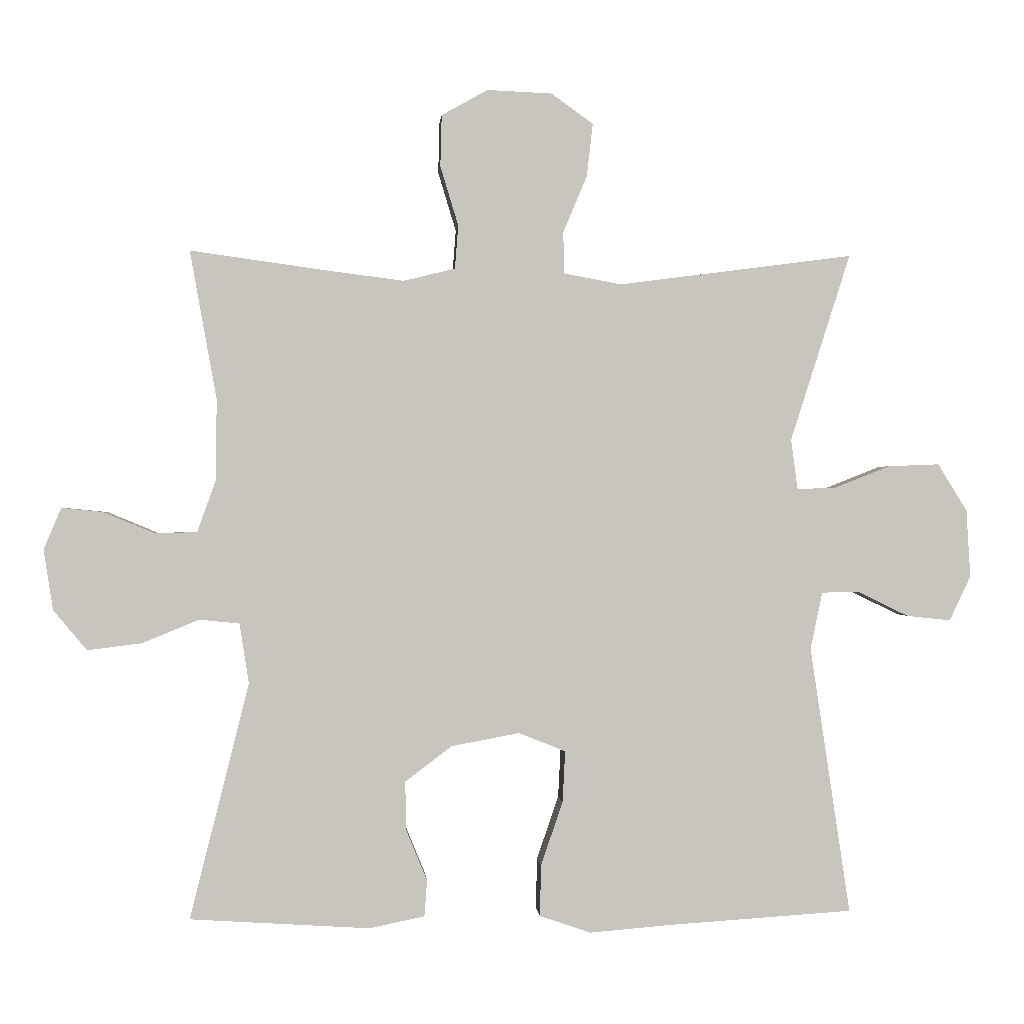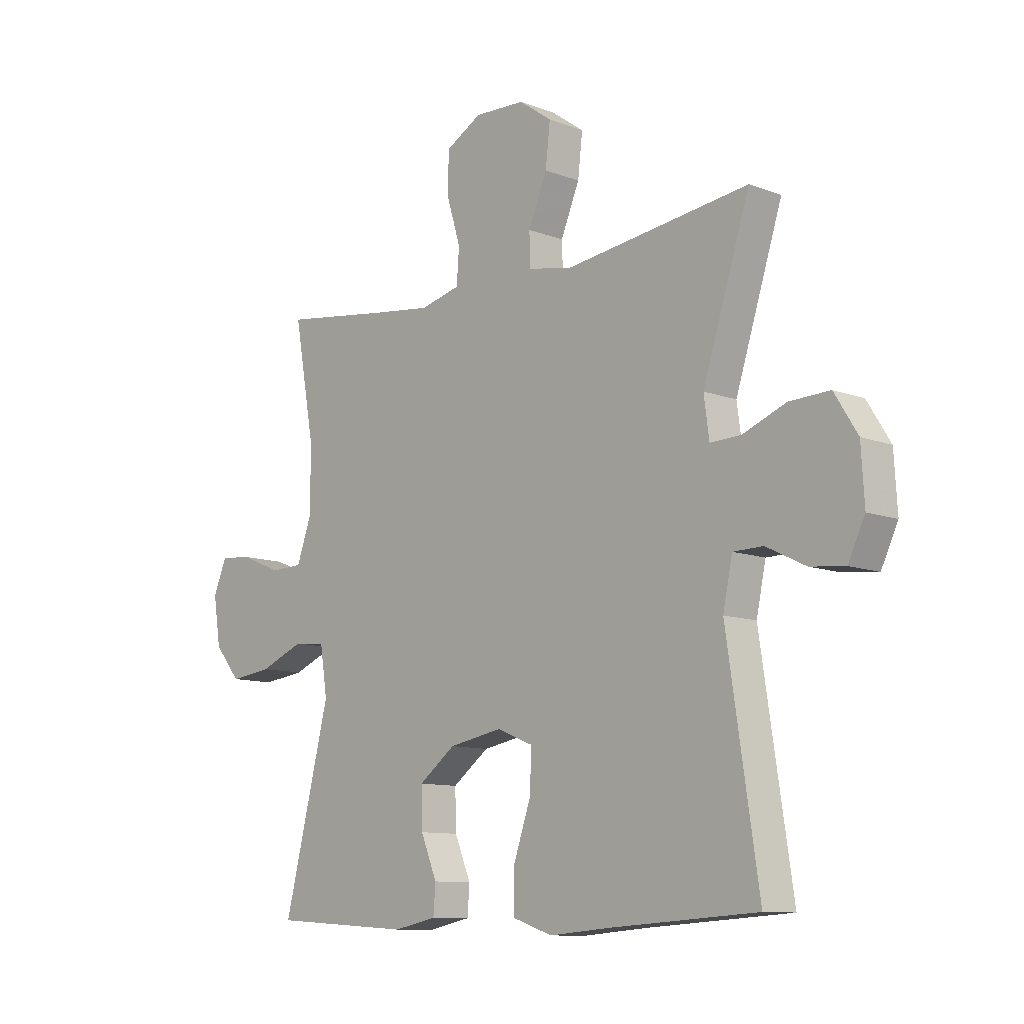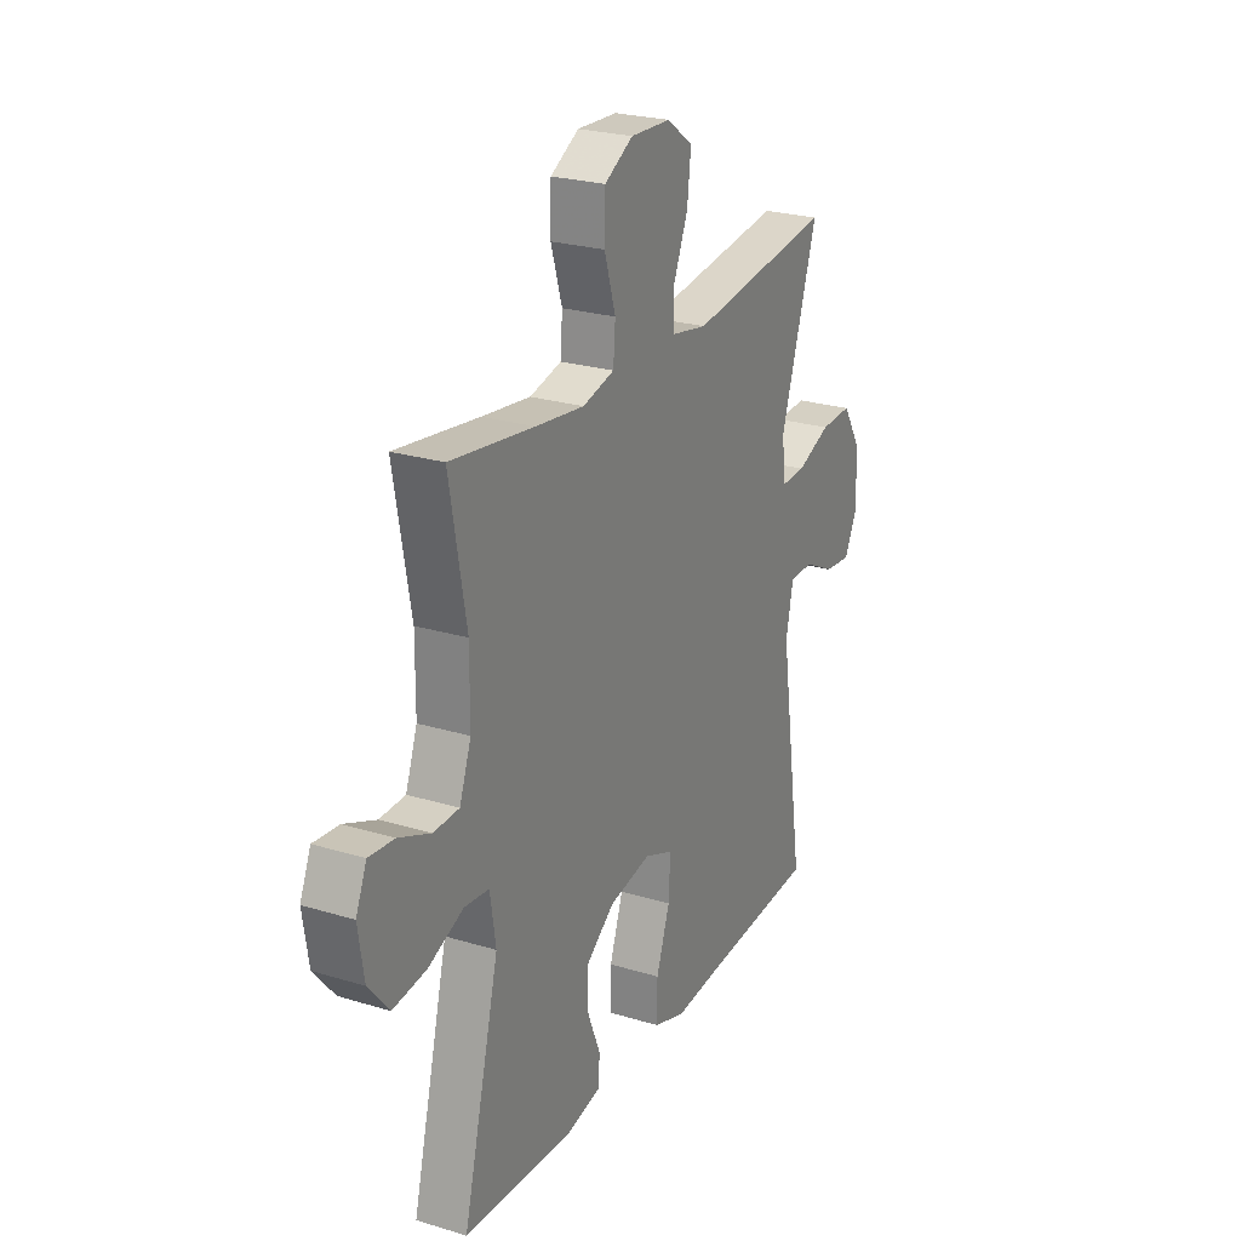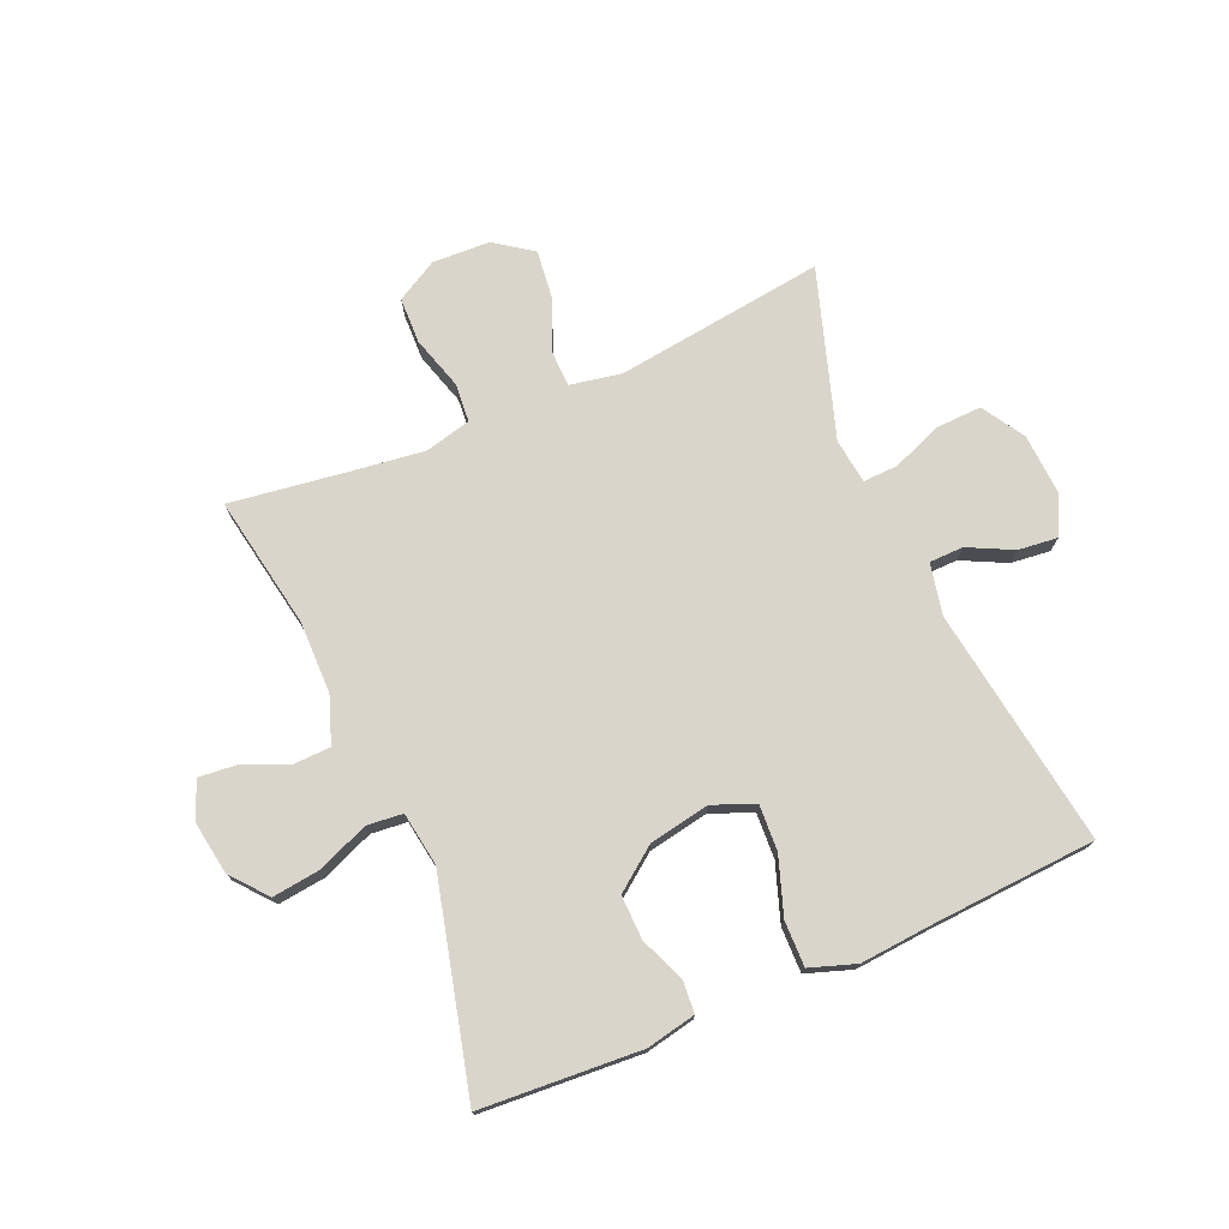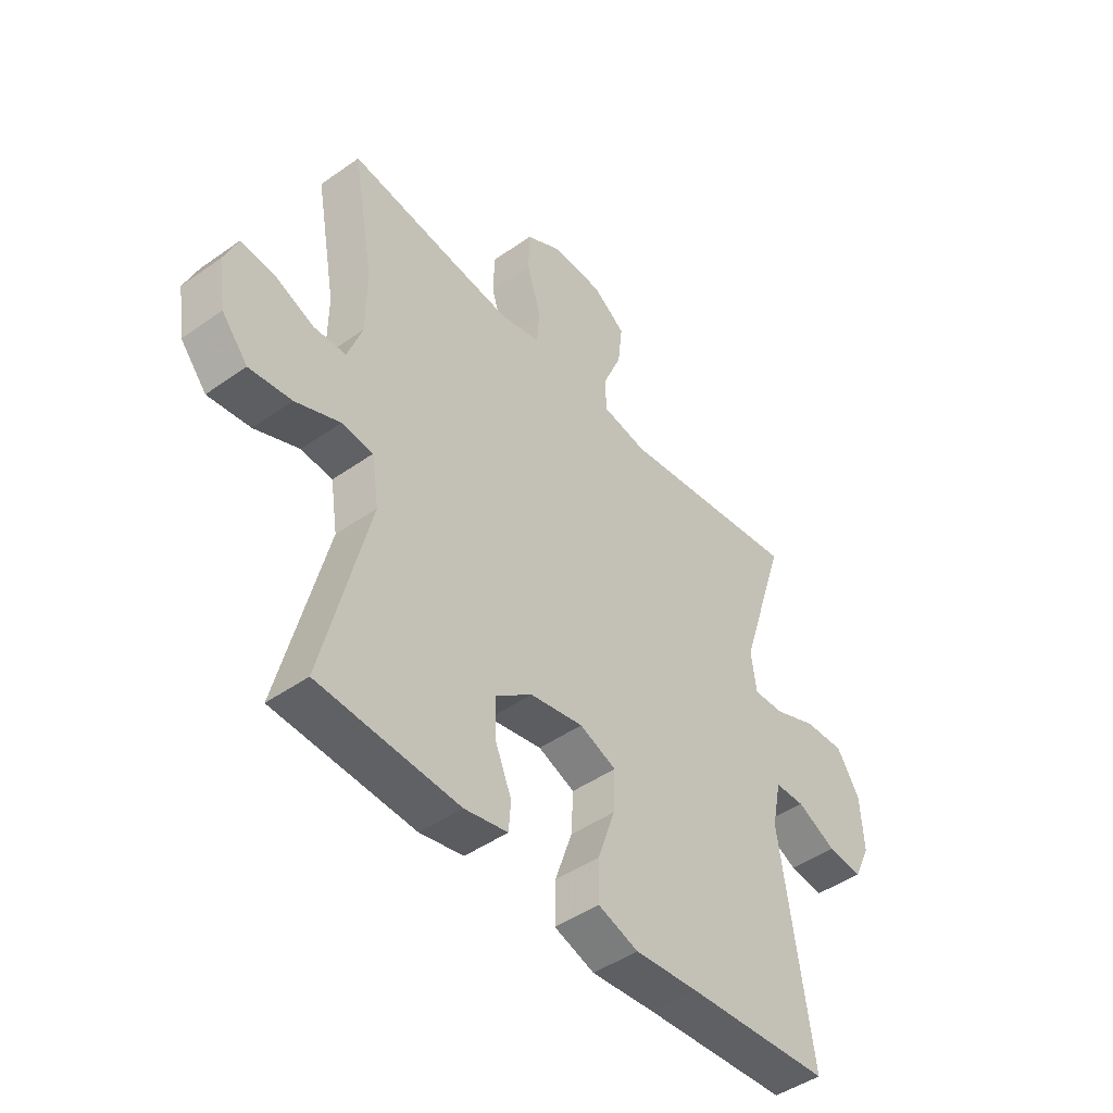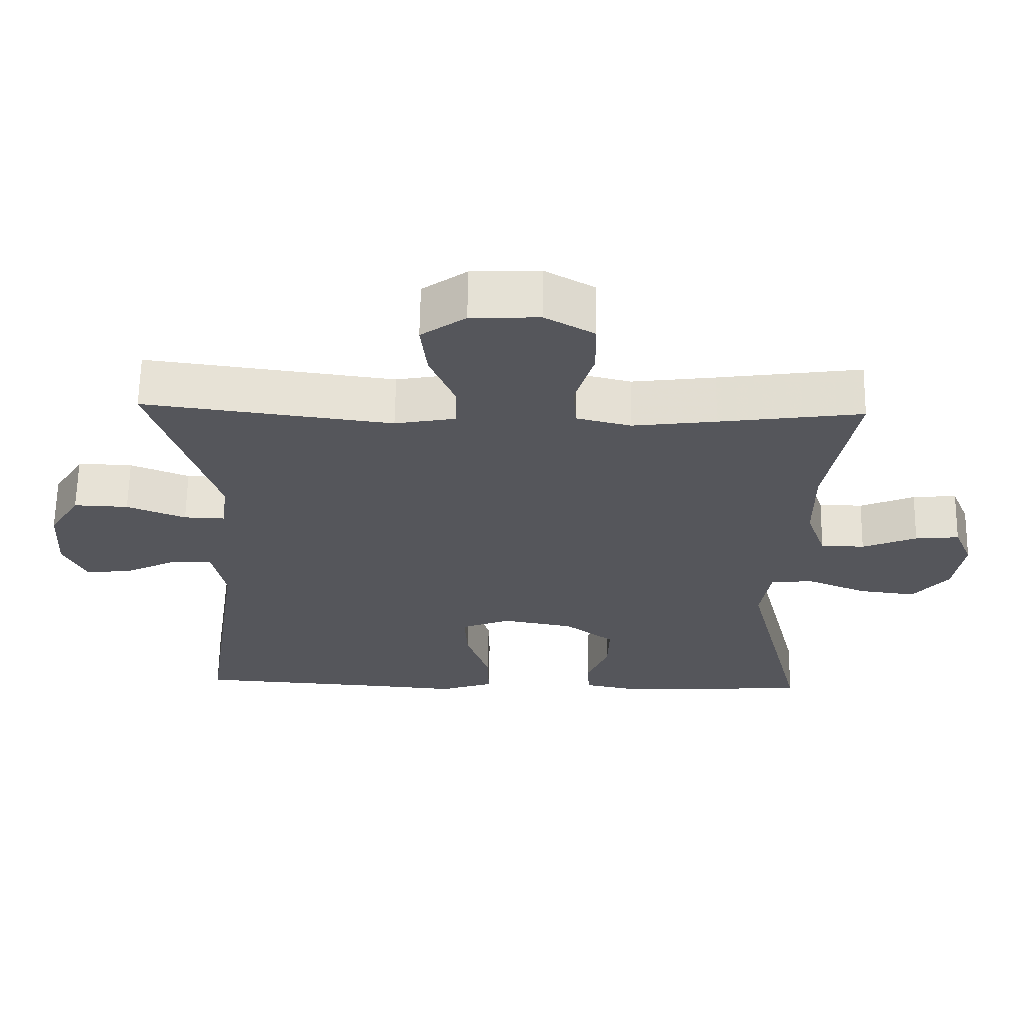
<metadata>
{"format":"obj","ext":"obj","renderer":"f3d","projection":"perspective","resolution":1024,"background":"white","views":[{"elev":0.0,"azim":175.6,"up":"+Z"},{"elev":-10.5,"azim":-133.7,"up":"+Z"},{"elev":24.6,"azim":116.5,"up":"+Z"},{"elev":74.6,"azim":156.7,"up":"+Y"},{"elev":-46.0,"azim":129.0,"up":"+Z"},{"elev":63.8,"azim":0.9,"up":"+Z"}]}
</metadata>
<code>
v 0.5 0.07 0.5
v 0.46 0.07 0.278
v 0.461 0.07 0.157
v 0.489 0.07 0.079
v 0.551 0.07 0.077
v 0.628 0.07 0.109
v 0.69 0.07 0.115
v 0.716 0.07 0.053
v 0.702 0.07 -0.037
v 0.652 0.07 -0.097
v 0.571 0.07 -0.087
v 0.486 0.07 -0.052
v 0.426 0.07 -0.058
v 0.412 0.07 -0.148
v 0.5 0.07 -0.5
v 0.232 0.07 -0.517
v 0.149 0.07 -0.5
v 0.145 0.07 -0.446
v 0.176 0.07 -0.371
v 0.178 0.07 -0.297
v 0.108 0.07 -0.244
v 0.006 0.07 -0.225
v -0.064 0.07 -0.253
v -0.06 0.07 -0.33
v -0.027 0.07 -0.426
v -0.026 0.07 -0.502
v -0.103 0.07 -0.528
v -0.223 0.07 -0.518
v -0.5 0.07 -0.5
v -0.44 0.07 -0.1
v -0.458 0.07 -0.014
v -0.515 0.07 -0.013
v -0.59 0.07 -0.05
v -0.656 0.07 -0.057
v -0.688 0.07 0.01
v -0.682 0.07 0.111
v -0.638 0.07 0.182
v -0.561 0.07 0.179
v -0.478 0.07 0.146
v -0.42 0.07 0.144
v -0.41 0.07 0.219
v -0.5 0.07 0.5
v -0.149 0.07 0.454
v -0.063 0.07 0.47
v -0.061 0.07 0.532
v -0.097 0.07 0.618
v -0.106 0.07 0.697
v -0.043 0.07 0.742
v 0.054 0.07 0.746
v 0.123 0.07 0.707
v 0.125 0.07 0.63
v 0.098 0.07 0.541
v 0.103 0.07 0.476
v 0.18 0.07 0.457
v 0.298 0.07 0.472
v 0.5 0 0.5
v 0.46 0 0.278
v 0.461 0 0.157
v 0.489 0 0.079
v 0.551 0 0.077
v 0.628 0 0.109
v 0.69 0 0.115
v 0.716 0 0.053
v 0.702 0 -0.037
v 0.652 0 -0.097
v 0.571 0 -0.087
v 0.486 0 -0.052
v 0.426 0 -0.058
v 0.412 0 -0.148
v 0.5 0 -0.5
v 0.232 0 -0.517
v 0.149 0 -0.5
v 0.145 0 -0.446
v 0.176 0 -0.371
v 0.178 0 -0.297
v 0.108 0 -0.244
v 0.006 0 -0.225
v -0.064 0 -0.253
v -0.06 0 -0.33
v -0.027 0 -0.426
v -0.026 0 -0.502
v -0.103 0 -0.528
v -0.223 0 -0.518
v -0.5 0 -0.5
v -0.44 0 -0.1
v -0.458 0 -0.014
v -0.515 0 -0.013
v -0.59 0 -0.05
v -0.656 0 -0.057
v -0.688 0 0.01
v -0.682 0 0.111
v -0.638 0 0.182
v -0.561 0 0.179
v -0.478 0 0.146
v -0.42 0 0.144
v -0.41 0 0.219
v -0.5 0 0.5
v -0.149 0 0.454
v -0.063 0 0.47
v -0.061 0 0.532
v -0.097 0 0.618
v -0.106 0 0.697
v -0.043 0 0.742
v 0.054 0 0.746
v 0.123 0 0.707
v 0.125 0 0.63
v 0.098 0 0.541
v 0.103 0 0.476
v 0.18 0 0.457
v 0.298 0 0.472
f 49 50 51 52
f 49 52 53
f 48 49 53
f 45 46 47 48
f 44 45 48 53
f 43 44 53 54
f 41 42 43
f 40 41 43 54
f 36 37 38 39
f 36 39 40
f 35 36 40
f 32 33 34 35
f 31 32 35 40
f 30 31 40 54
f 28 29 30 54
f 24 25 26 27
f 23 24 27 28
f 16 17 18 19
f 14 15 16 19
f 13 14 19 20
f 9 10 11 12
f 7 8 9 12
f 5 6 7 12
f 4 5 12 13
f 3 4 13 20
f 55 1 2
f 23 28 54 55
f 22 23 55 2
f 21 22 2 3
f 3 20 21
f 107 106 105 104
f 108 107 104
f 108 104 103
f 103 102 101 100
f 108 103 100 99
f 109 108 99 98
f 98 97 96
f 109 98 96 95
f 94 93 92 91
f 95 94 91
f 95 91 90
f 90 89 88 87
f 95 90 87 86
f 109 95 86 85
f 109 85 84 83
f 82 81 80 79
f 83 82 79 78
f 74 73 72 71
f 74 71 70 69
f 75 74 69 68
f 67 66 65 64
f 67 64 63 62
f 67 62 61 60
f 68 67 60 59
f 75 68 59 58
f 57 56 110
f 110 109 83 78
f 57 110 78 77
f 58 57 77 76
f 76 75 58
f 1 56 57 2
f 2 57 58 3
f 3 58 59 4
f 4 59 60 5
f 5 60 61 6
f 6 61 62 7
f 7 62 63 8
f 8 63 64 9
f 9 64 65 10
f 10 65 66 11
f 11 66 67 12
f 12 67 68 13
f 13 68 69 14
f 14 69 70 15
f 15 70 71 16
f 16 71 72 17
f 17 72 73 18
f 18 73 74 19
f 19 74 75 20
f 20 75 76 21
f 21 76 77 22
f 22 77 78 23
f 23 78 79 24
f 24 79 80 25
f 25 80 81 26
f 26 81 82 27
f 27 82 83 28
f 28 83 84 29
f 29 84 85 30
f 30 85 86 31
f 31 86 87 32
f 32 87 88 33
f 33 88 89 34
f 34 89 90 35
f 35 90 91 36
f 36 91 92 37
f 37 92 93 38
f 38 93 94 39
f 39 94 95 40
f 40 95 96 41
f 41 96 97 42
f 42 97 98 43
f 43 98 99 44
f 44 99 100 45
f 45 100 101 46
f 46 101 102 47
f 47 102 103 48
f 48 103 104 49
f 49 104 105 50
f 50 105 106 51
f 51 106 107 52
f 52 107 108 53
f 53 108 109 54
f 54 109 110 55
f 55 110 56 1

</code>
